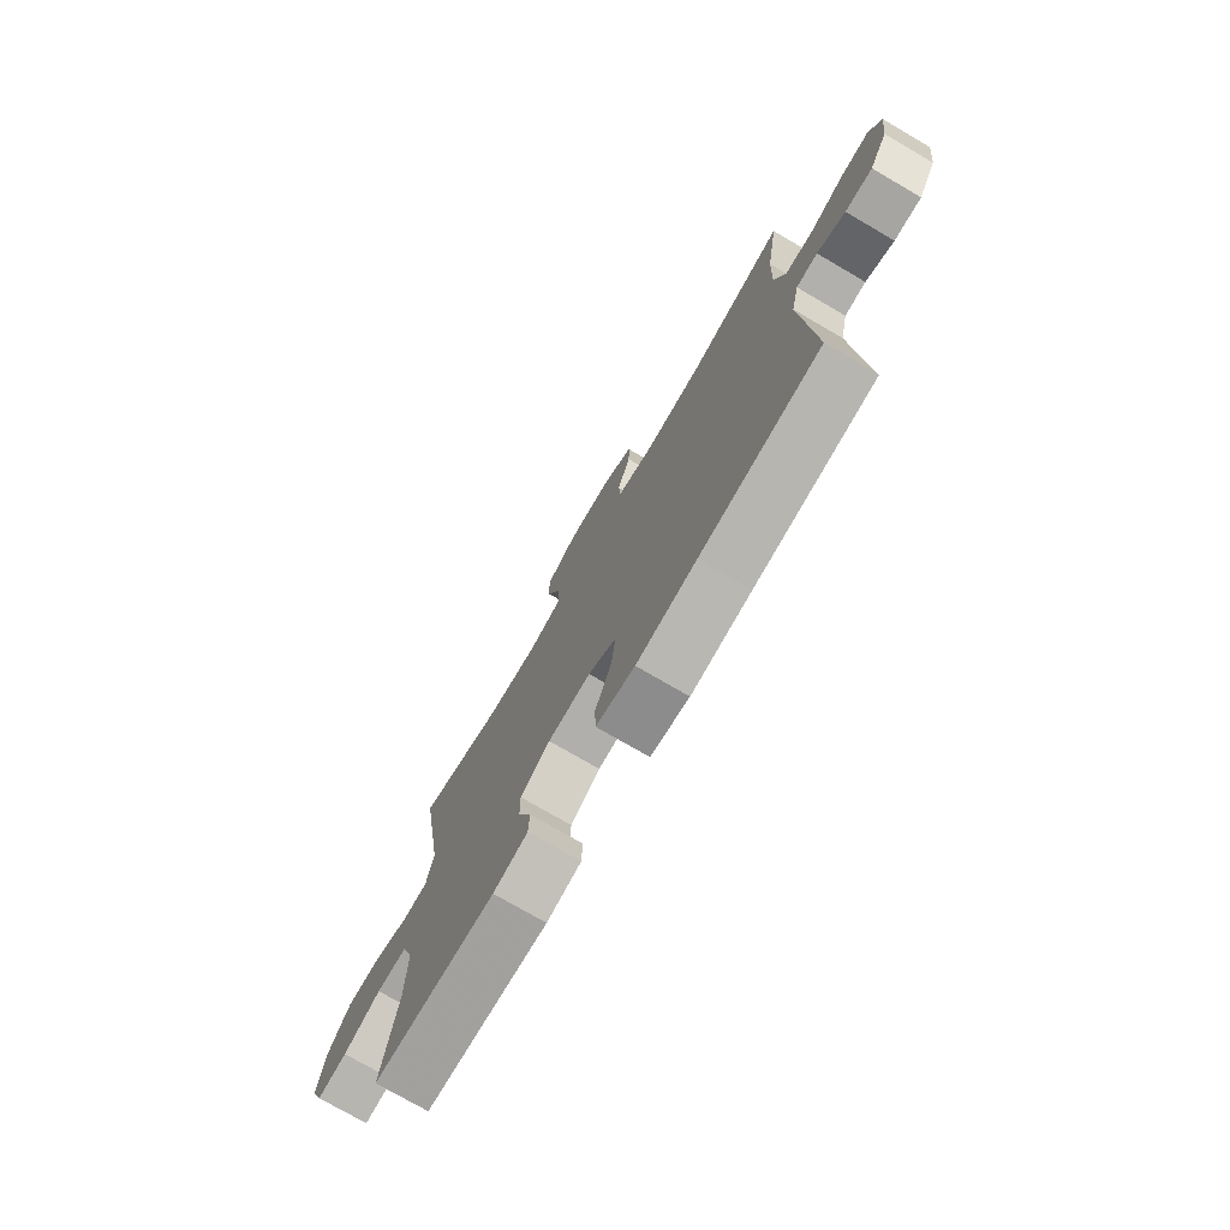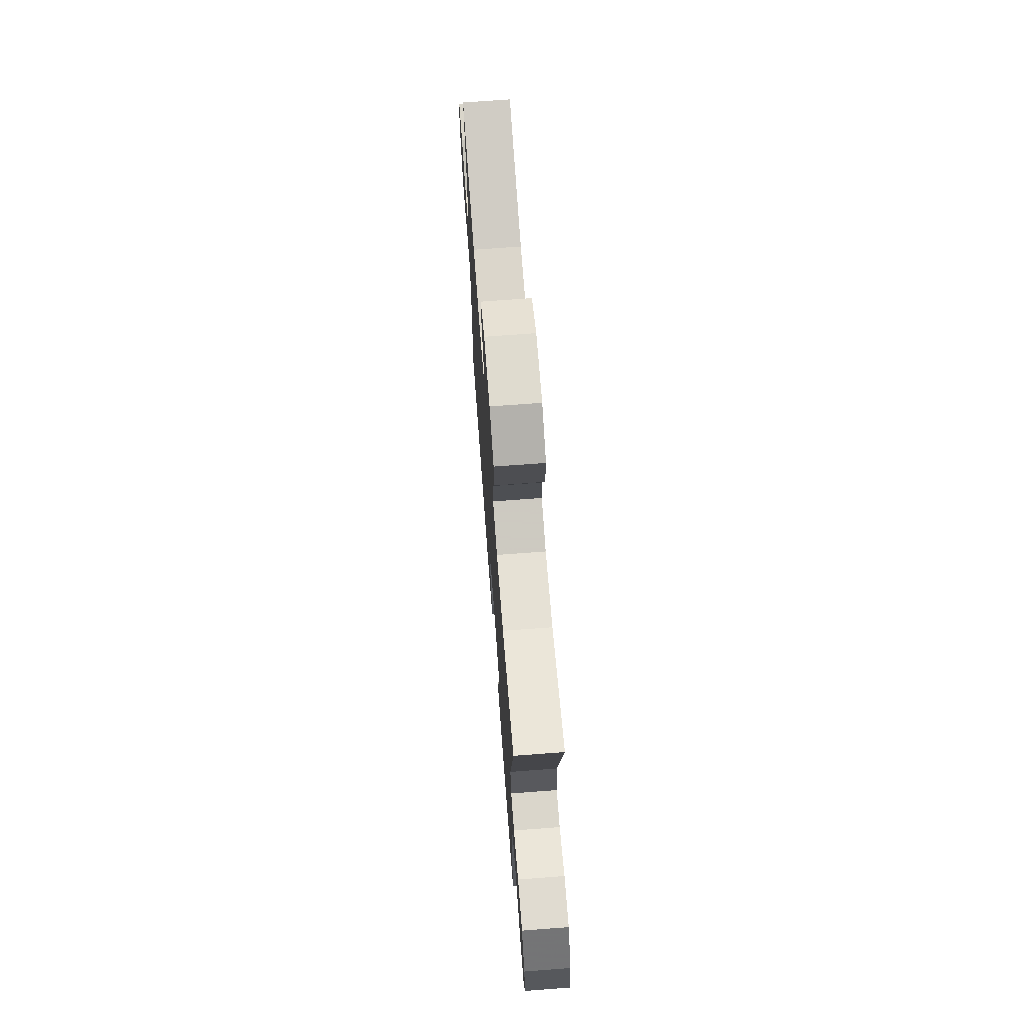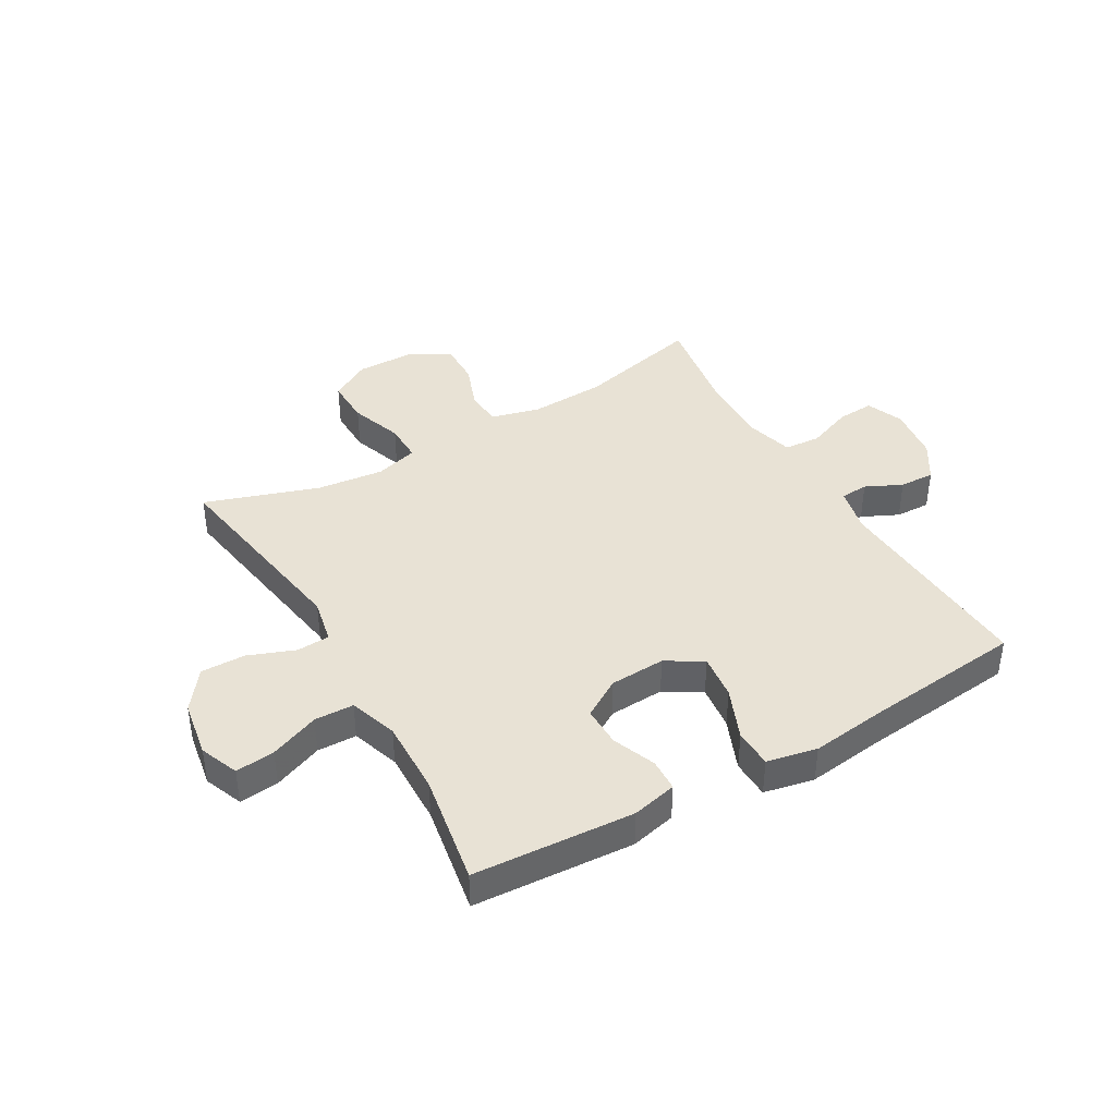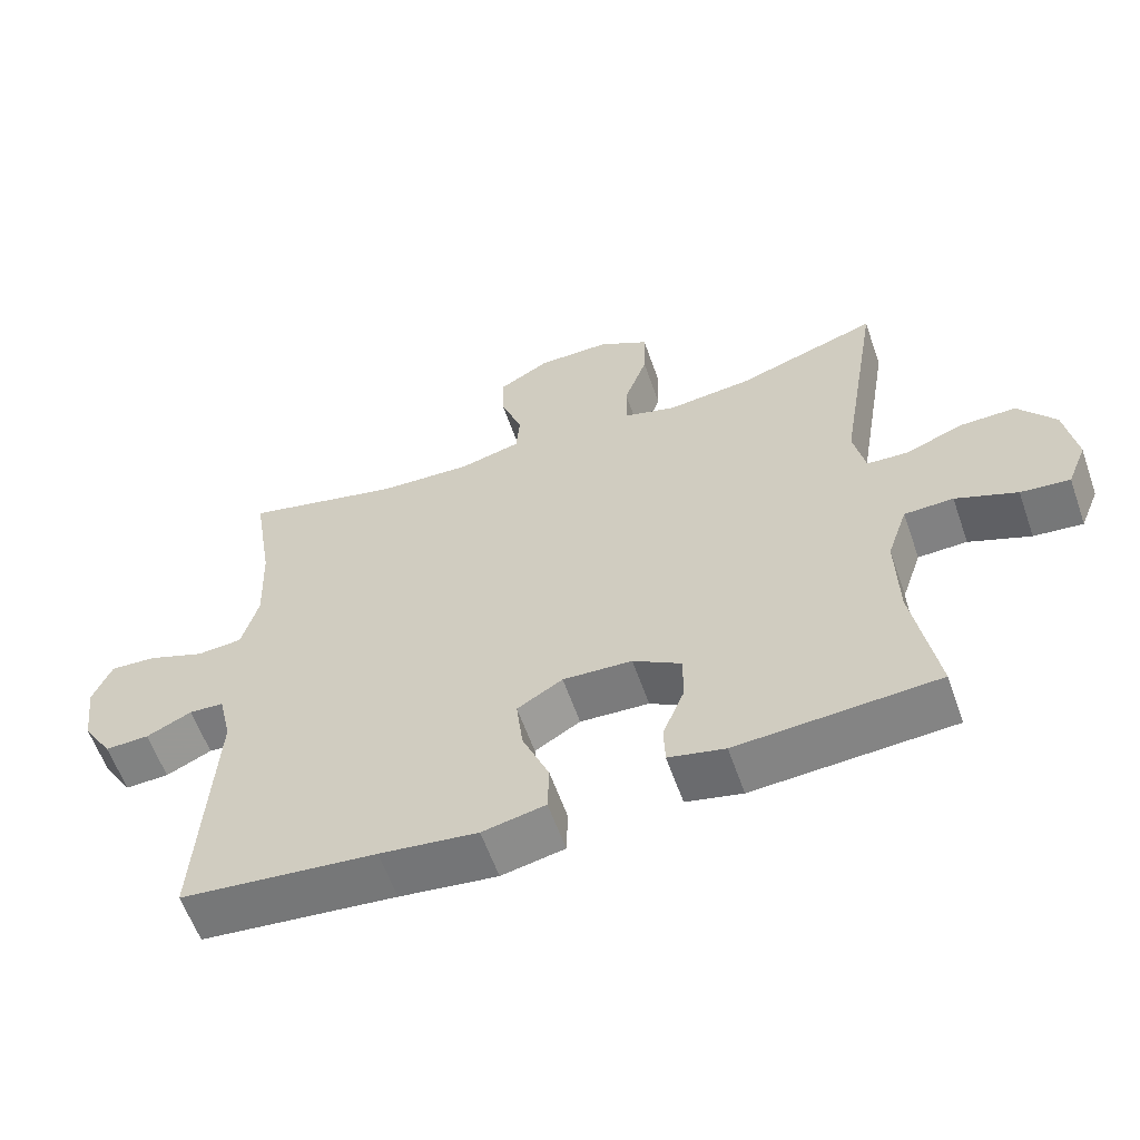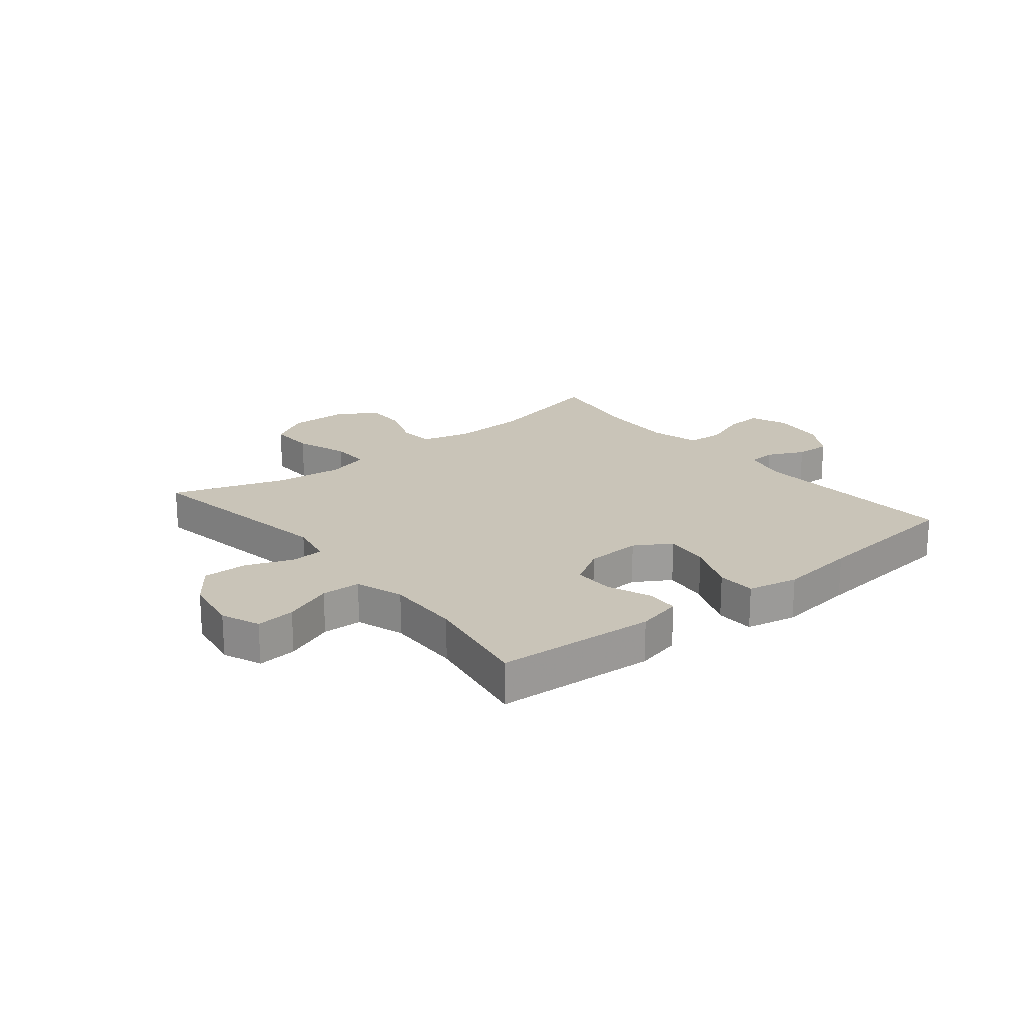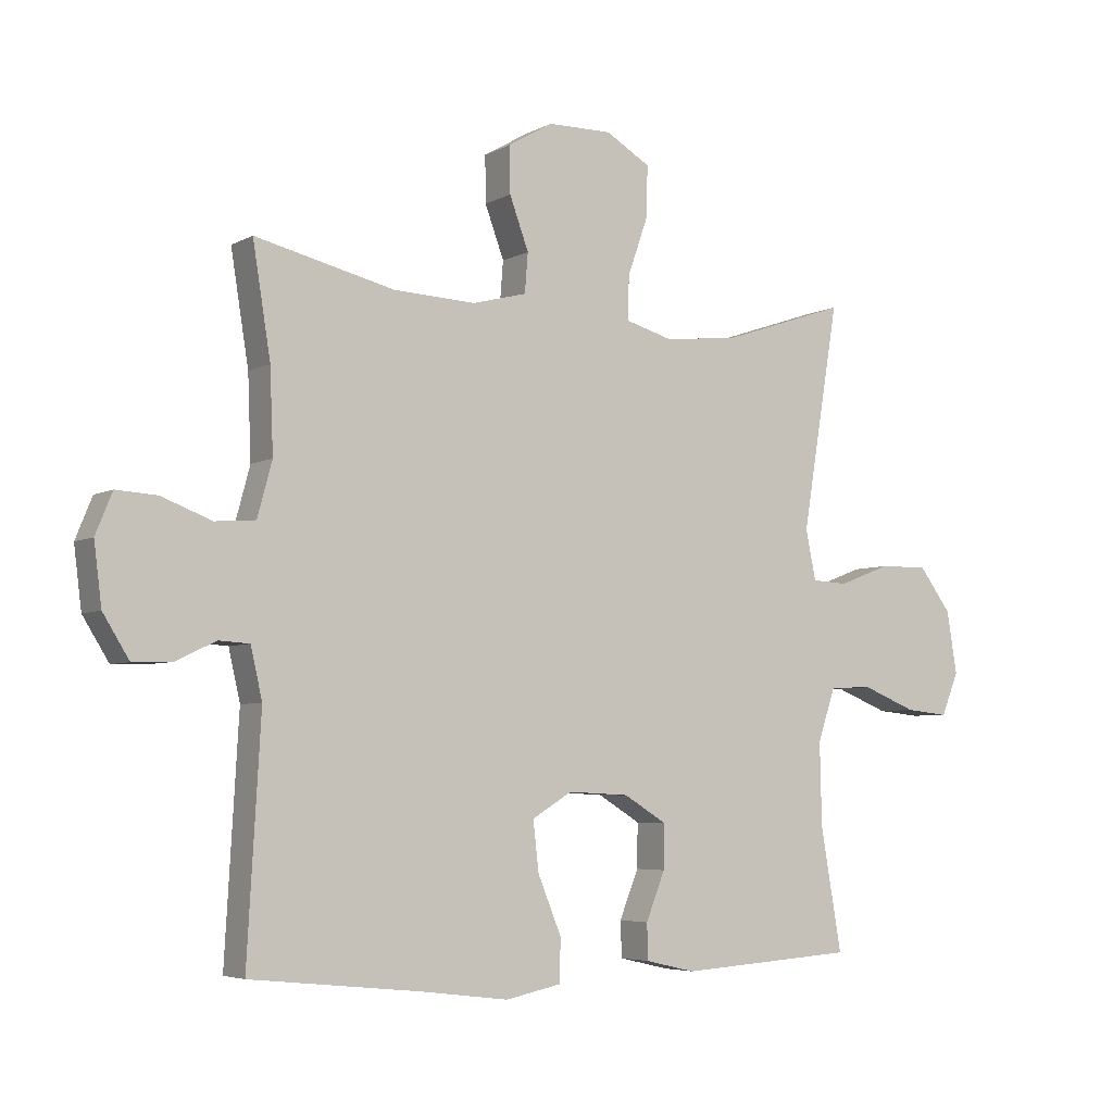
<metadata>
{"format":"obj","ext":"obj","renderer":"f3d","projection":"perspective","resolution":1024,"background":"white","views":[{"elev":-75.4,"azim":-120.2,"up":"+Z"},{"elev":70.9,"azim":85.7,"up":"+Z"},{"elev":40.8,"azim":150.0,"up":"+Y"},{"elev":-59.8,"azim":19.3,"up":"+Z"},{"elev":20.2,"azim":141.0,"up":"+Y"},{"elev":-5.0,"azim":-32.1,"up":"+Z"}]}
</metadata>
<code>
v 0.5 0.07 0.5
v 0.442 0.07 0.148
v 0.458 0.07 0.07
v 0.515 0.07 0.067
v 0.596 0.07 0.098
v 0.673 0.07 0.099
v 0.724 0.07 0.031
v 0.74 0.07 -0.067
v 0.713 0.07 -0.134
v 0.645 0.07 -0.127
v 0.56 0.07 -0.093
v 0.492 0.07 -0.095
v 0.464 0.07 -0.178
v 0.467 0.07 -0.308
v 0.5 0.07 -0.5
v 0.223 0.07 -0.518
v 0.145 0.07 -0.5
v 0.143 0.07 -0.444
v 0.173 0.07 -0.369
v 0.174 0.07 -0.3
v 0.107 0.07 -0.259
v 0.011 0.07 -0.254
v -0.052 0.07 -0.292
v -0.043 0.07 -0.37
v -0.006 0.07 -0.46
v -0.008 0.07 -0.527
v -0.095 0.07 -0.545
v -0.23 0.07 -0.528
v -0.5 0.07 -0.5
v -0.479 0.07 -0.134
v -0.497 0.07 -0.055
v -0.545 0.07 -0.052
v -0.608 0.07 -0.082
v -0.669 0.07 -0.084
v -0.71 0.07 -0.018
v -0.722 0.07 0.077
v -0.696 0.07 0.141
v -0.632 0.07 0.137
v -0.553 0.07 0.107
v -0.49 0.07 0.112
v -0.467 0.07 0.197
v -0.472 0.07 0.326
v -0.5 0.07 0.5
v -0.282 0.07 0.448
v -0.152 0.07 0.442
v -0.067 0.07 0.464
v -0.062 0.07 0.526
v -0.092 0.07 0.607
v -0.093 0.07 0.68
v -0.023 0.07 0.721
v 0.078 0.07 0.722
v 0.148 0.07 0.681
v 0.146 0.07 0.601
v 0.114 0.07 0.51
v 0.113 0.07 0.442
v 0.187 0.07 0.421
v 0.304 0.07 0.434
v 0.5 0 0.5
v 0.442 0 0.148
v 0.458 0 0.07
v 0.515 0 0.067
v 0.596 0 0.098
v 0.673 0 0.099
v 0.724 0 0.031
v 0.74 0 -0.067
v 0.713 0 -0.134
v 0.645 0 -0.127
v 0.56 0 -0.093
v 0.492 0 -0.095
v 0.464 0 -0.178
v 0.467 0 -0.308
v 0.5 0 -0.5
v 0.223 0 -0.518
v 0.145 0 -0.5
v 0.143 0 -0.444
v 0.173 0 -0.369
v 0.174 0 -0.3
v 0.107 0 -0.259
v 0.011 0 -0.254
v -0.052 0 -0.292
v -0.043 0 -0.37
v -0.006 0 -0.46
v -0.008 0 -0.527
v -0.095 0 -0.545
v -0.23 0 -0.528
v -0.5 0 -0.5
v -0.479 0 -0.134
v -0.497 0 -0.055
v -0.545 0 -0.052
v -0.608 0 -0.082
v -0.669 0 -0.084
v -0.71 0 -0.018
v -0.722 0 0.077
v -0.696 0 0.141
v -0.632 0 0.137
v -0.553 0 0.107
v -0.49 0 0.112
v -0.467 0 0.197
v -0.472 0 0.326
v -0.5 0 0.5
v -0.282 0 0.448
v -0.152 0 0.442
v -0.067 0 0.464
v -0.062 0 0.526
v -0.092 0 0.607
v -0.093 0 0.68
v -0.023 0 0.721
v 0.078 0 0.722
v 0.148 0 0.681
v 0.146 0 0.601
v 0.114 0 0.51
v 0.113 0 0.442
v 0.187 0 0.421
v 0.304 0 0.434
f 52 53 54
f 51 52 54
f 50 51 54
f 49 50 54
f 48 49 54
f 47 48 54
f 46 47 54 55
f 45 46 55 56
f 42 43 44
f 44 45 56
f 42 44 56
f 41 42 56
f 37 38 39
f 36 37 39
f 35 36 39
f 34 35 39
f 33 34 39
f 32 33 39
f 31 32 39 40
f 41 56 57
f 40 41 57
f 31 40 57
f 30 31 57
f 26 27 28
f 25 26 28
f 24 25 28
f 28 29 30
f 24 28 30
f 23 24 30
f 17 18 19
f 16 17 19
f 15 16 19
f 14 15 19
f 13 14 19 20
f 12 13 20 21
f 9 10 11
f 8 9 11
f 7 8 11
f 6 7 11
f 5 6 11
f 4 5 11
f 3 4 11 12
f 57 1 2
f 30 57 2
f 23 30 2
f 22 23 2
f 3 12 21 22
f 2 3 22
f 111 110 109
f 111 109 108
f 111 108 107
f 111 107 106
f 111 106 105
f 111 105 104
f 112 111 104 103
f 113 112 103 102
f 101 100 99
f 113 102 101
f 113 101 99
f 113 99 98
f 96 95 94
f 96 94 93
f 96 93 92
f 96 92 91
f 96 91 90
f 96 90 89
f 97 96 89 88
f 114 113 98
f 114 98 97
f 114 97 88
f 114 88 87
f 85 84 83
f 85 83 82
f 85 82 81
f 87 86 85
f 87 85 81
f 87 81 80
f 76 75 74
f 76 74 73
f 76 73 72
f 76 72 71
f 77 76 71 70
f 78 77 70 69
f 68 67 66
f 68 66 65
f 68 65 64
f 68 64 63
f 68 63 62
f 68 62 61
f 69 68 61 60
f 59 58 114
f 59 114 87
f 59 87 80
f 59 80 79
f 79 78 69 60
f 79 60 59
f 1 58 59 2
f 2 59 60 3
f 3 60 61 4
f 4 61 62 5
f 5 62 63 6
f 6 63 64 7
f 7 64 65 8
f 8 65 66 9
f 9 66 67 10
f 10 67 68 11
f 11 68 69 12
f 12 69 70 13
f 13 70 71 14
f 14 71 72 15
f 15 72 73 16
f 16 73 74 17
f 17 74 75 18
f 18 75 76 19
f 19 76 77 20
f 20 77 78 21
f 21 78 79 22
f 22 79 80 23
f 23 80 81 24
f 24 81 82 25
f 25 82 83 26
f 26 83 84 27
f 27 84 85 28
f 28 85 86 29
f 29 86 87 30
f 30 87 88 31
f 31 88 89 32
f 32 89 90 33
f 33 90 91 34
f 34 91 92 35
f 35 92 93 36
f 36 93 94 37
f 37 94 95 38
f 38 95 96 39
f 39 96 97 40
f 40 97 98 41
f 41 98 99 42
f 42 99 100 43
f 43 100 101 44
f 44 101 102 45
f 45 102 103 46
f 46 103 104 47
f 47 104 105 48
f 48 105 106 49
f 49 106 107 50
f 50 107 108 51
f 51 108 109 52
f 52 109 110 53
f 53 110 111 54
f 54 111 112 55
f 55 112 113 56
f 56 113 114 57
f 57 114 58 1

</code>
